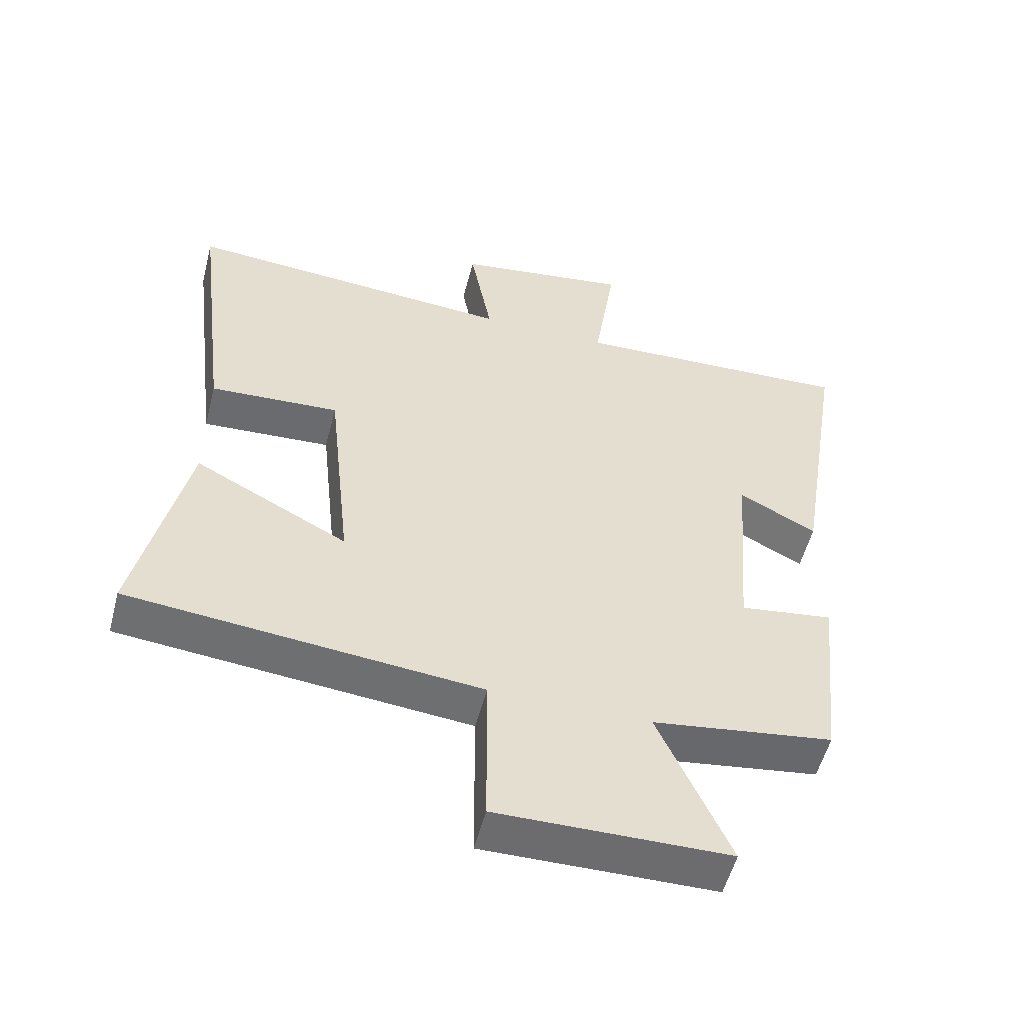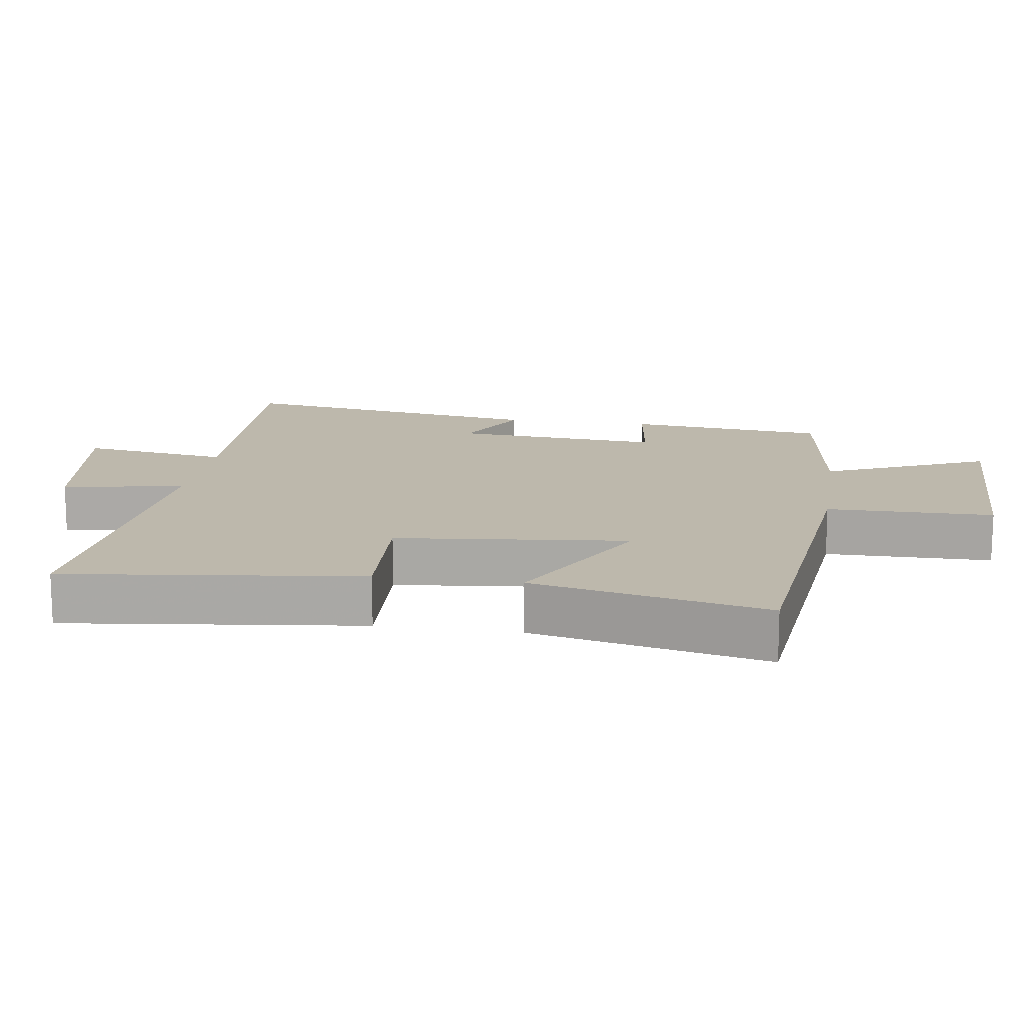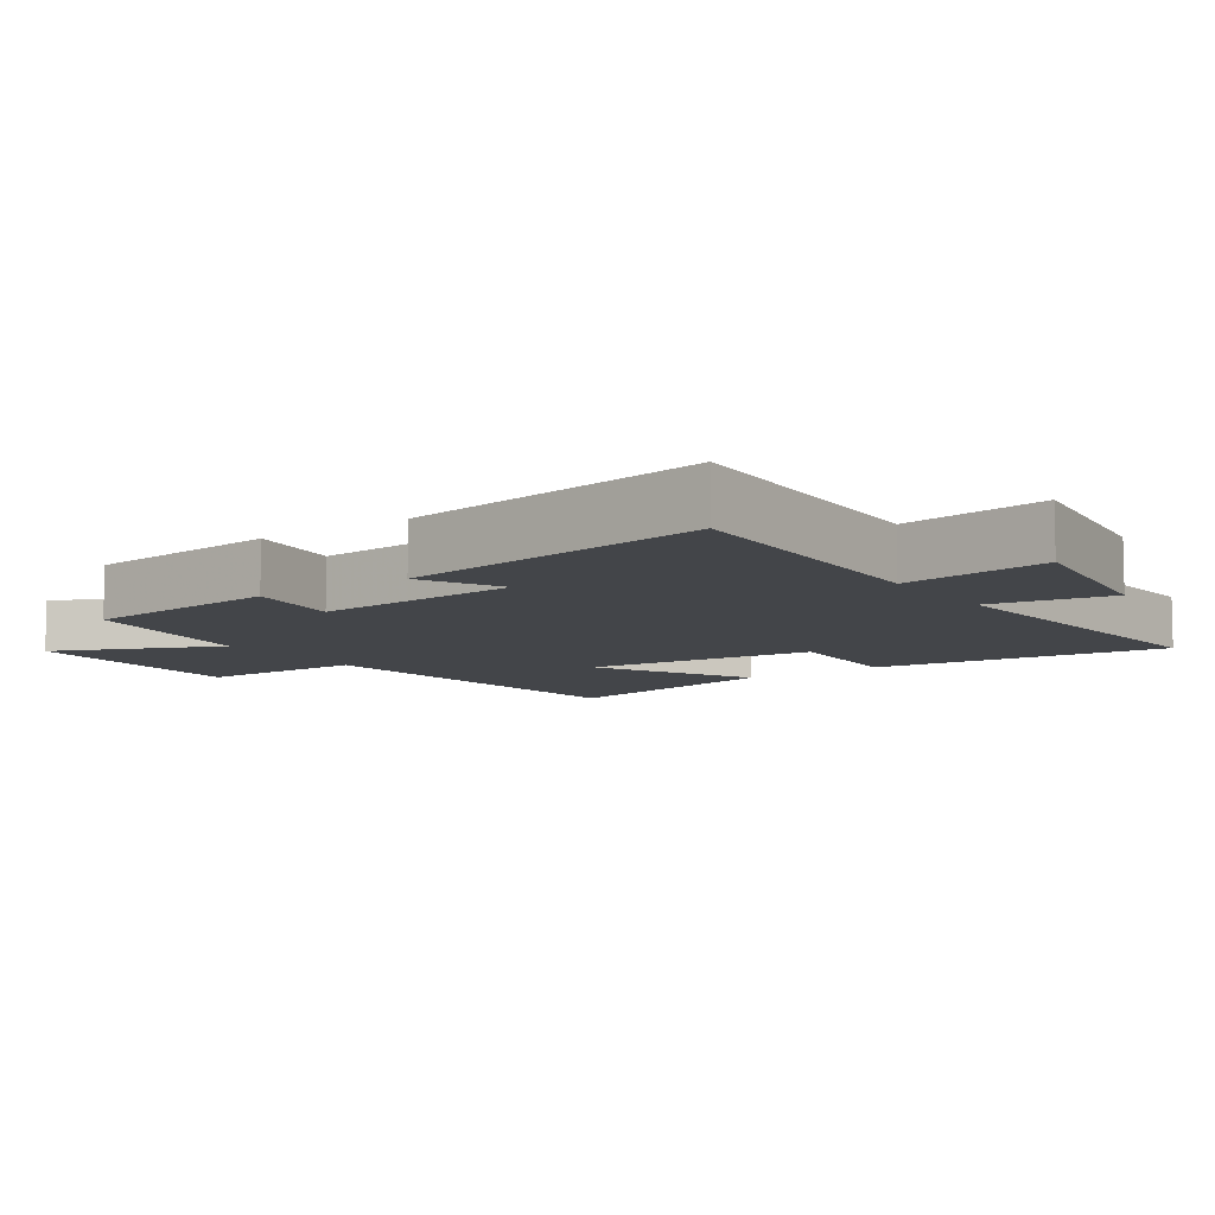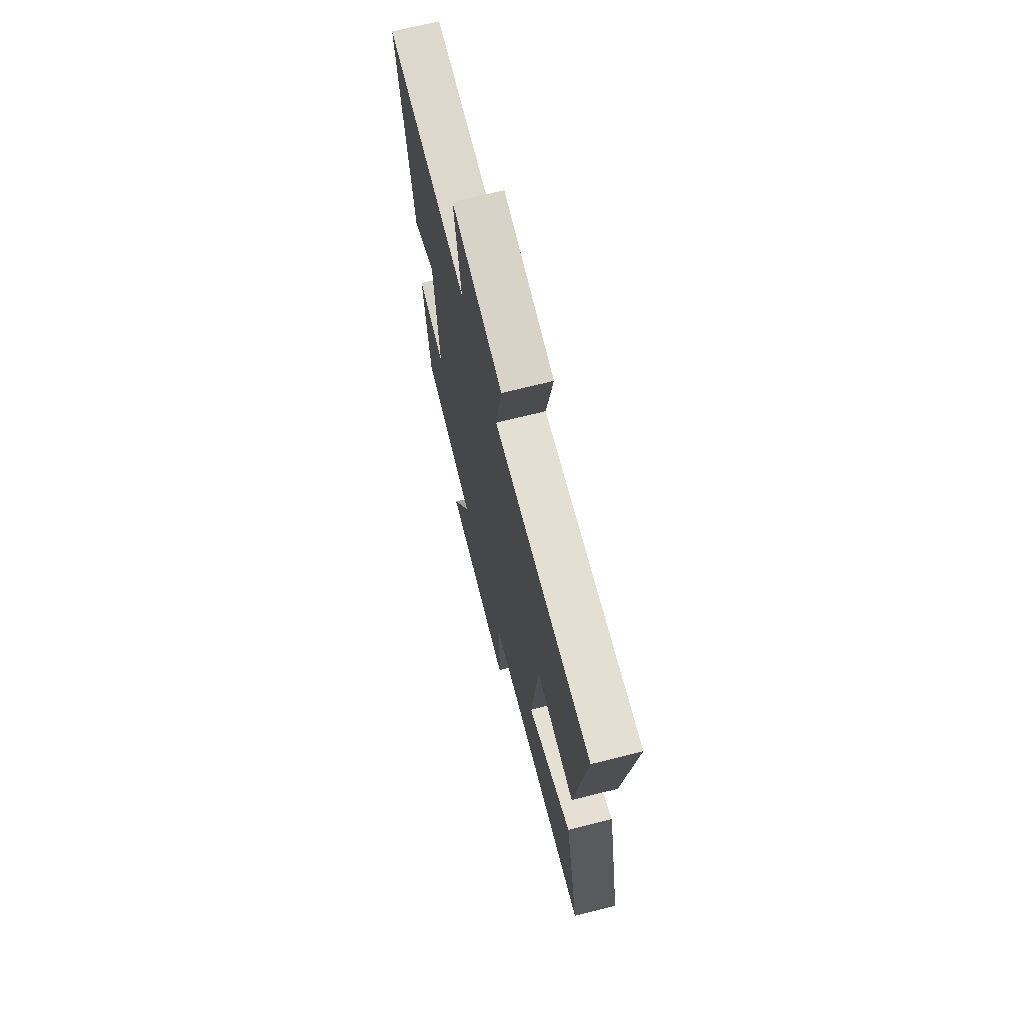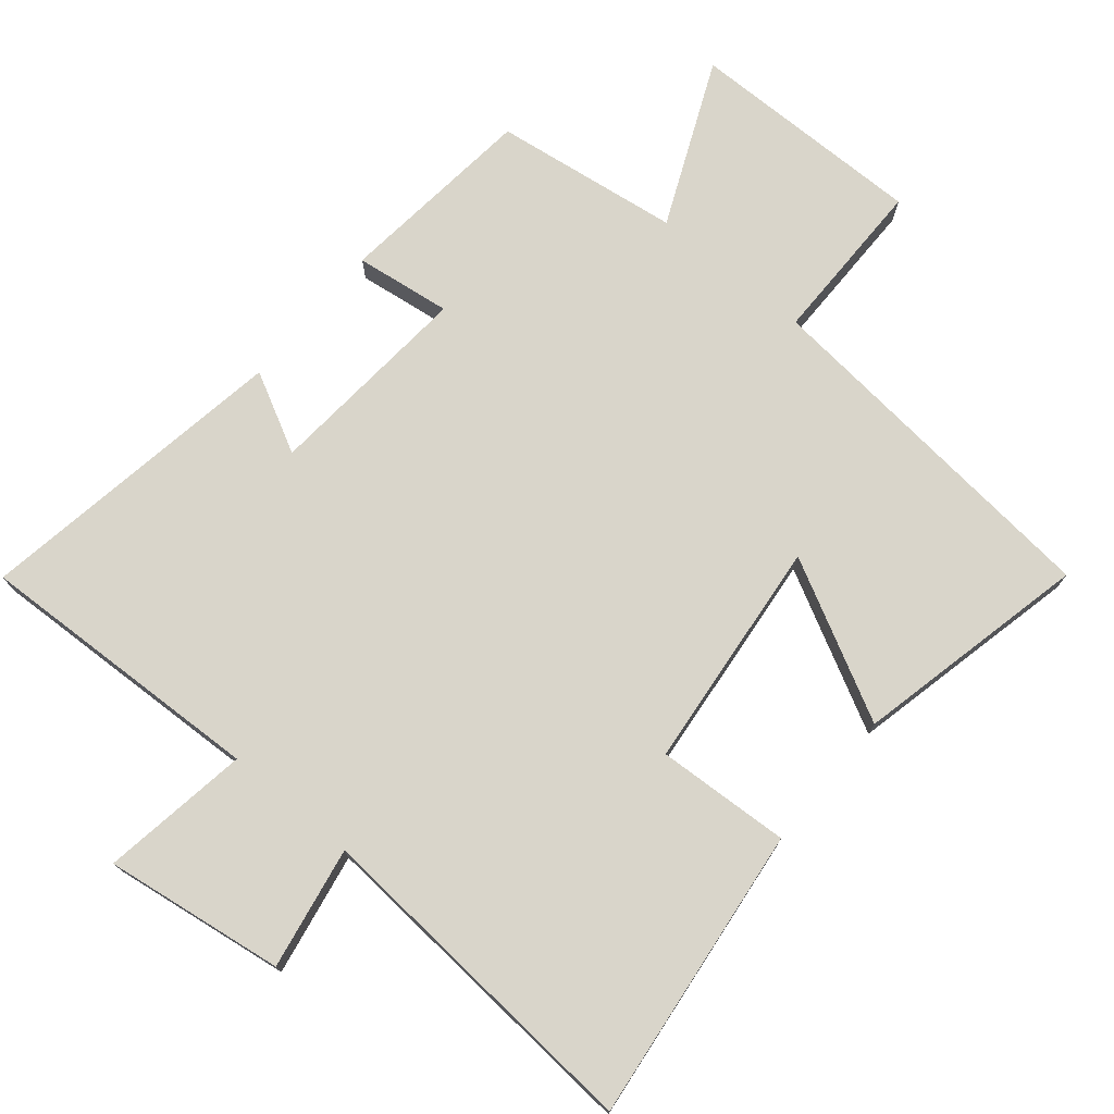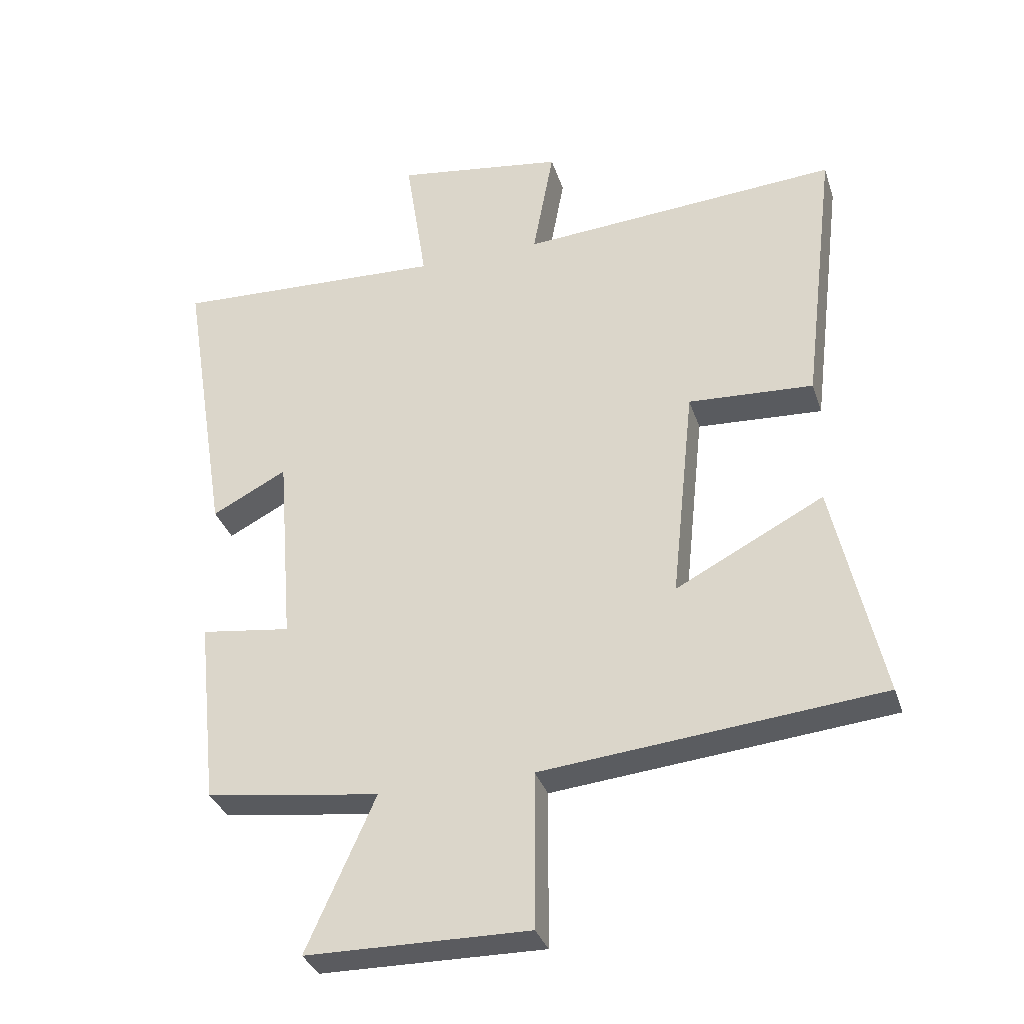
<metadata>
{"format":"obj","ext":"obj","renderer":"f3d","projection":"perspective","resolution":1024,"background":"white","views":[{"elev":-53.9,"azim":165.6,"up":"+Z"},{"elev":14.7,"azim":98.5,"up":"+Y"},{"elev":-8.6,"azim":-55.0,"up":"+Y"},{"elev":70.0,"azim":75.9,"up":"+Z"},{"elev":74.7,"azim":39.9,"up":"+Y"},{"elev":-33.6,"azim":16.9,"up":"+Z"}]}
</metadata>
<code>
v -0.574 0.07 0.518
v -0.147 0.07 0.5
v -0.18 0.07 0.717
v 0.084 0.07 0.679
v 0.051 0.07 0.5
v 0.553 0.07 0.537
v 0.5 0.07 0.103
v 0.304 0.07 0.114
v 0.268 0.07 -0.226
v 0.5 0.07 -0.105
v 0.576 0.07 -0.448
v 0.046 0.07 -0.5
v 0.045 0.07 -0.745
v -0.303 0.07 -0.741
v -0.196 0.07 -0.5
v -0.469 0.07 -0.462
v -0.5 0.07 -0.169
v -0.359 0.07 -0.188
v -0.383 0.07 0.118
v -0.5 0.07 0.057
v -0.574 0 0.518
v -0.147 0 0.5
v -0.18 0 0.717
v 0.084 0 0.679
v 0.051 0 0.5
v 0.553 0 0.537
v 0.5 0 0.103
v 0.304 0 0.114
v 0.268 0 -0.226
v 0.5 0 -0.105
v 0.576 0 -0.448
v 0.046 0 -0.5
v 0.045 0 -0.745
v -0.303 0 -0.741
v -0.196 0 -0.5
v -0.469 0 -0.462
v -0.5 0 -0.169
v -0.359 0 -0.188
v -0.383 0 0.118
v -0.5 0 0.057
f 19 20 1 2
f 18 19 2
f 15 16 17 18
f 15 18 2
f 12 13 14 15
f 11 12 15
f 10 11 15
f 9 10 15
f 8 9 15 2
f 5 6 7 8
f 5 8 2 3
f 3 4 5
f 22 21 40 39
f 22 39 38
f 38 37 36 35
f 22 38 35
f 35 34 33 32
f 35 32 31
f 35 31 30
f 35 30 29
f 22 35 29 28
f 28 27 26 25
f 23 22 28 25
f 25 24 23
f 1 21 22 2
f 2 22 23 3
f 3 23 24 4
f 4 24 25 5
f 5 25 26 6
f 6 26 27 7
f 7 27 28 8
f 8 28 29 9
f 9 29 30 10
f 10 30 31 11
f 11 31 32 12
f 12 32 33 13
f 13 33 34 14
f 14 34 35 15
f 15 35 36 16
f 16 36 37 17
f 17 37 38 18
f 18 38 39 19
f 19 39 40 20
f 20 40 21 1

</code>
